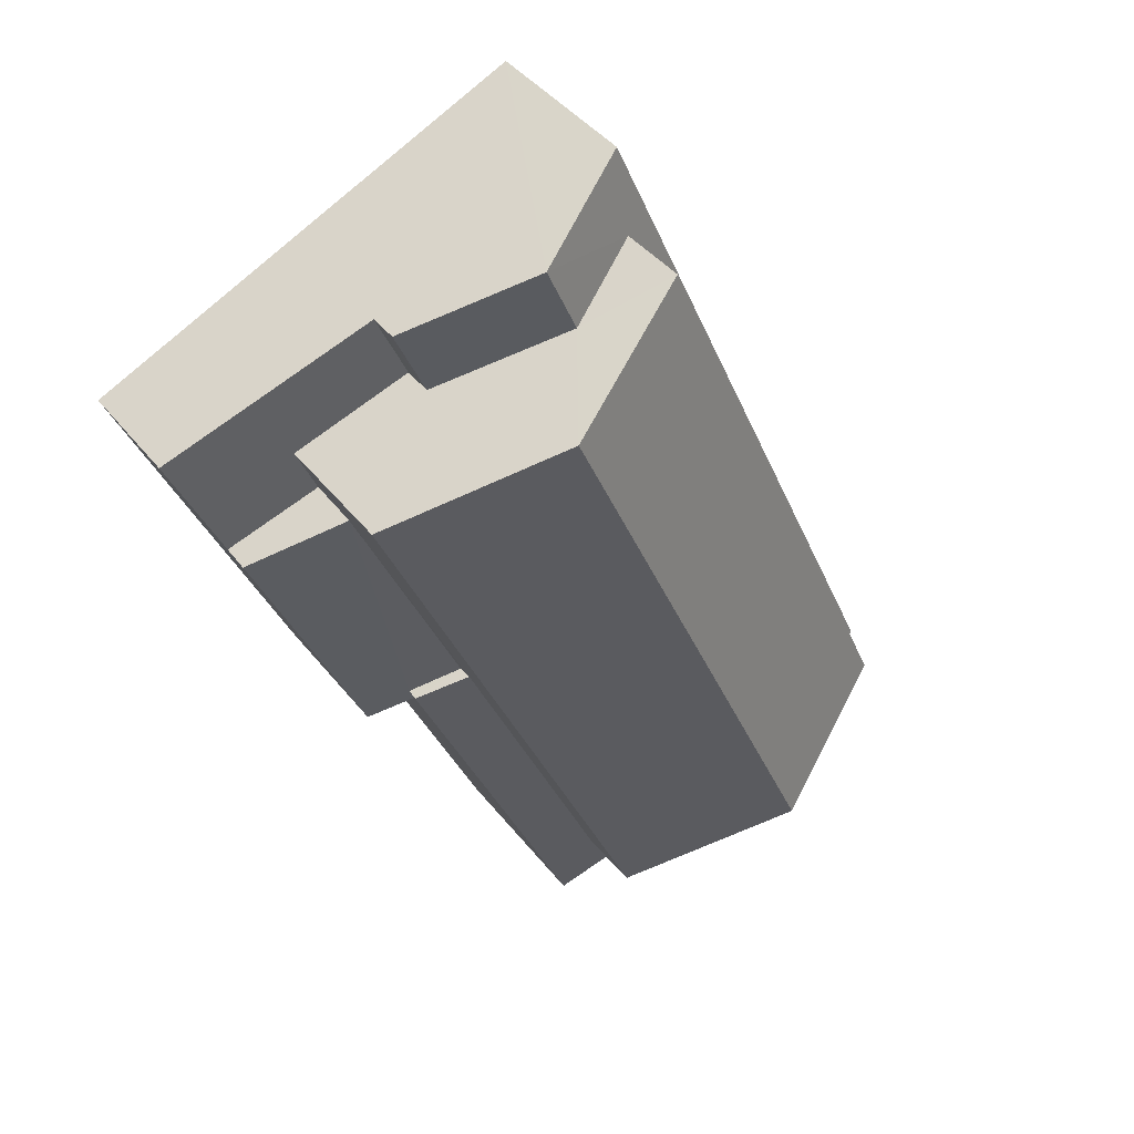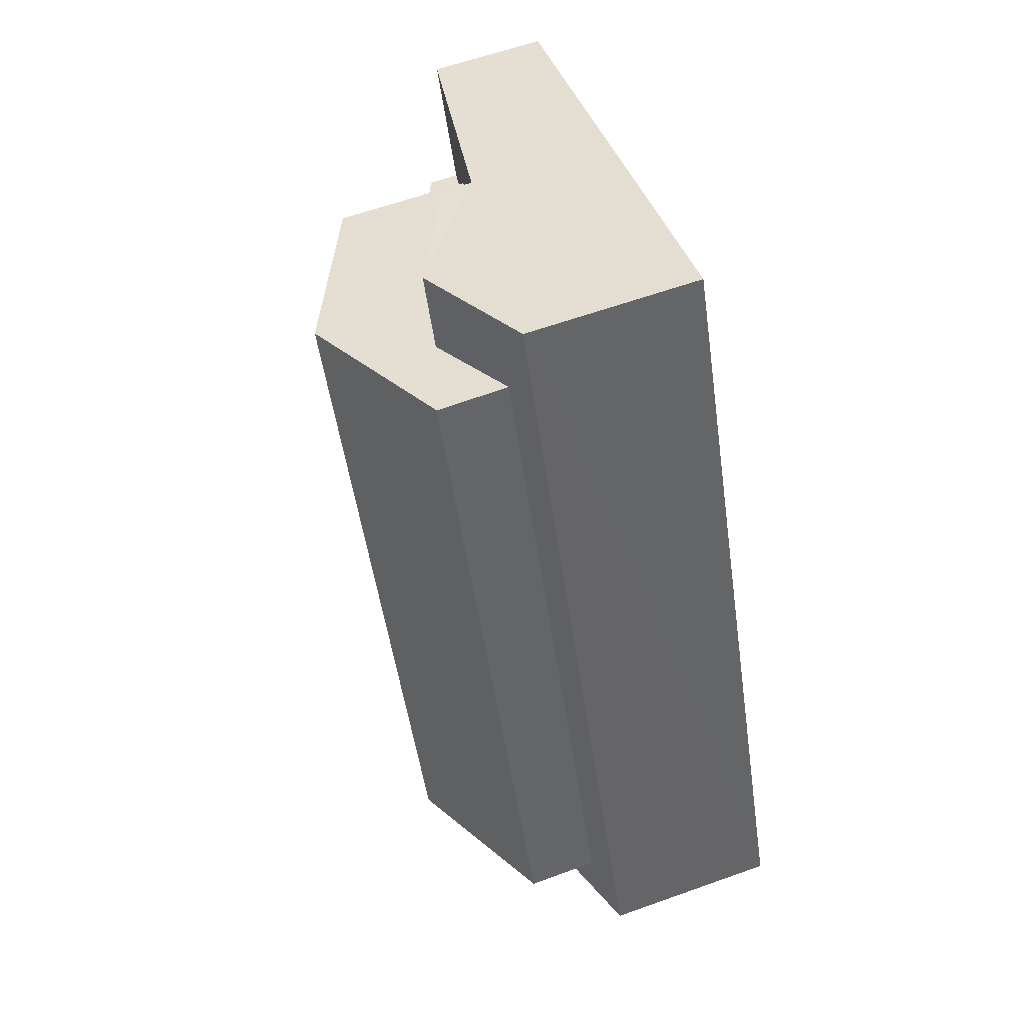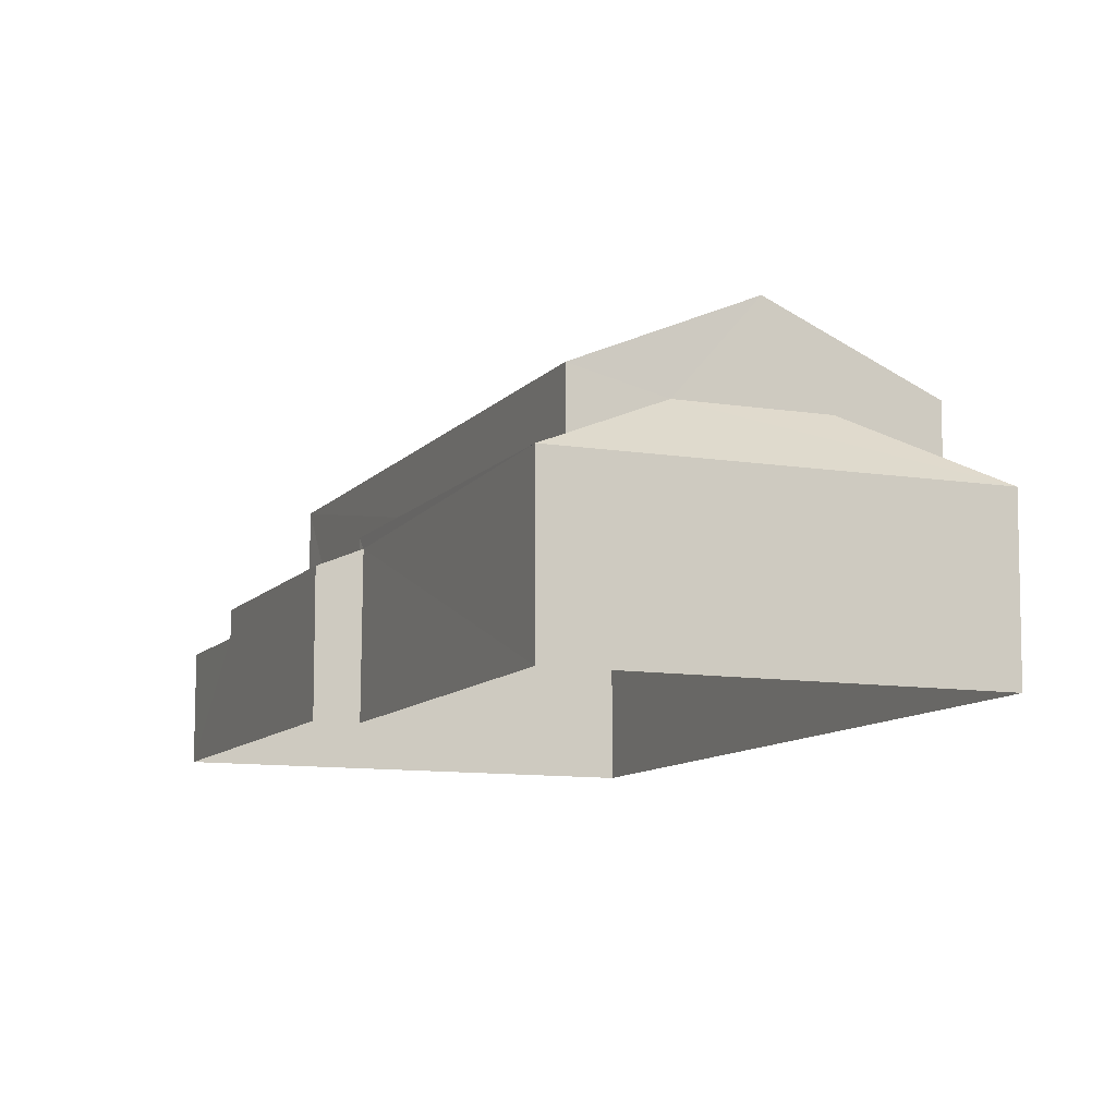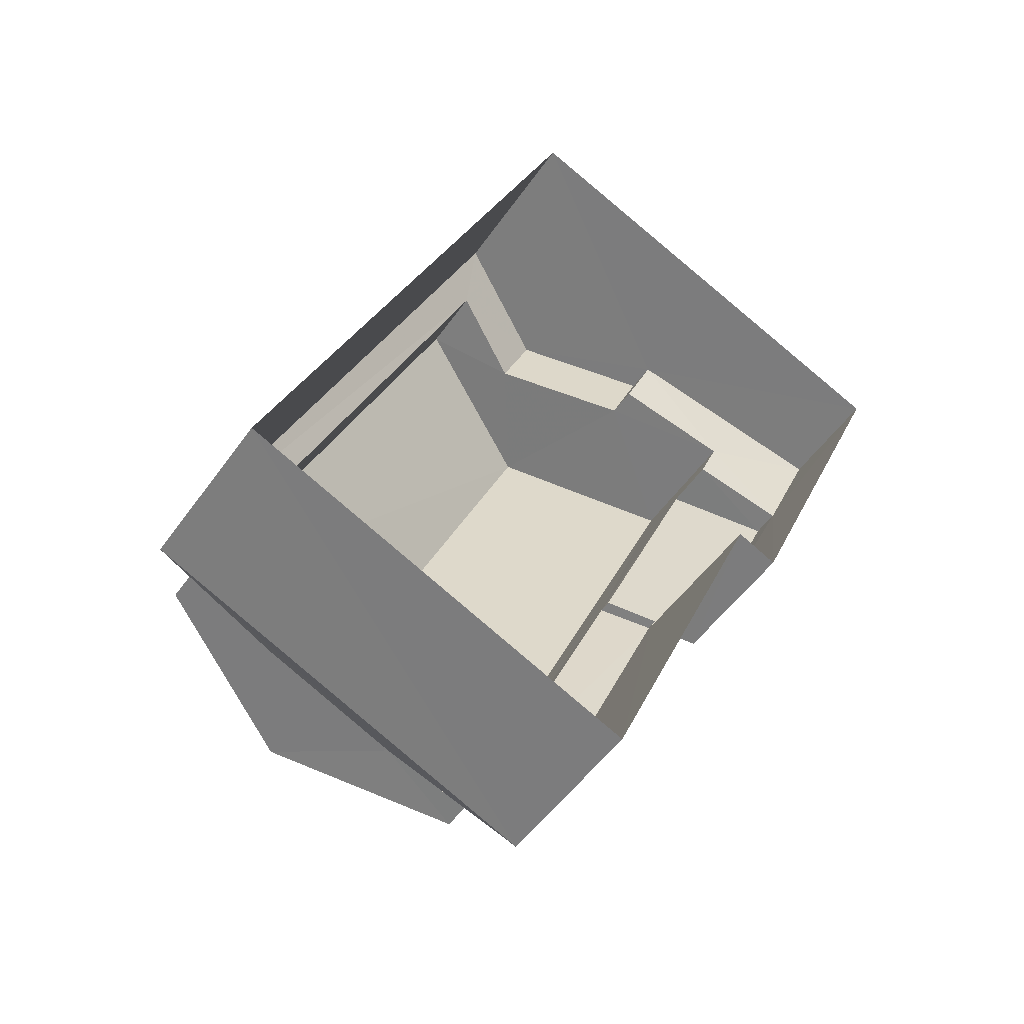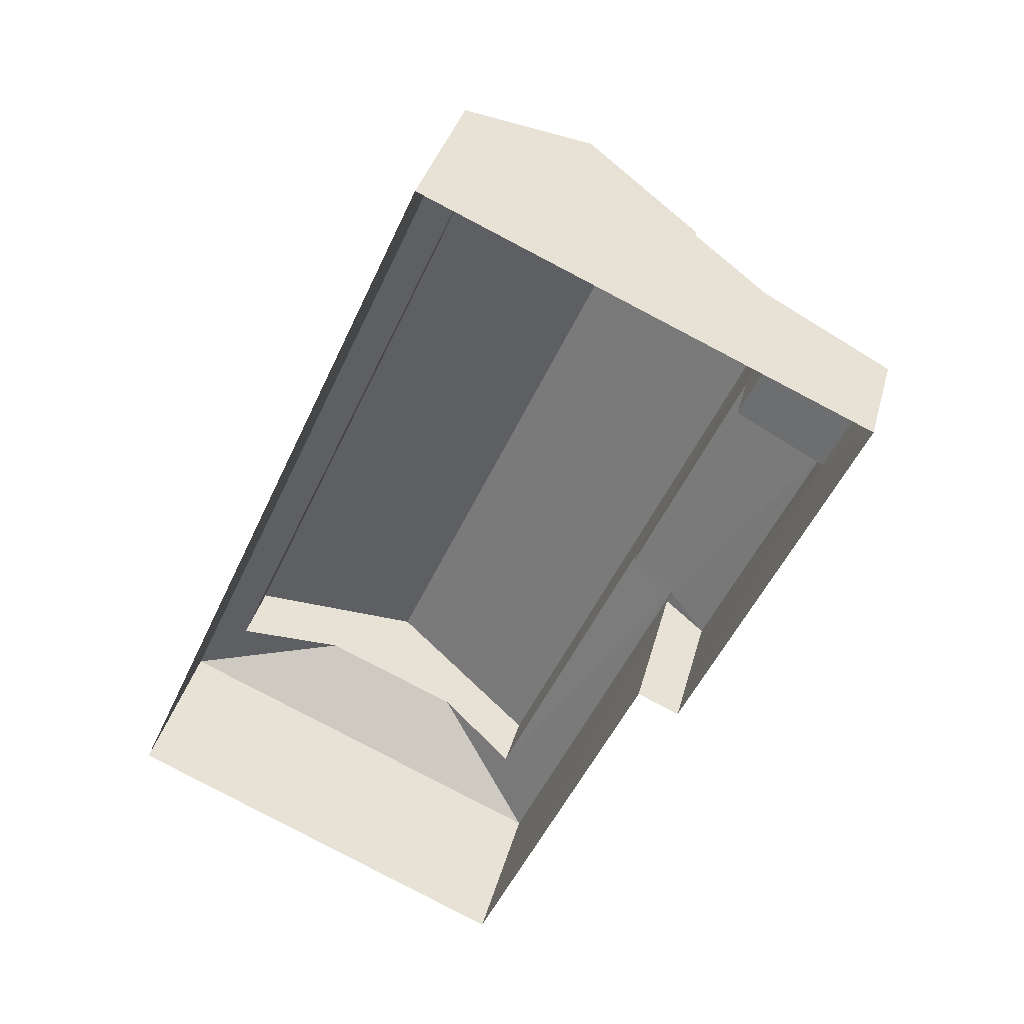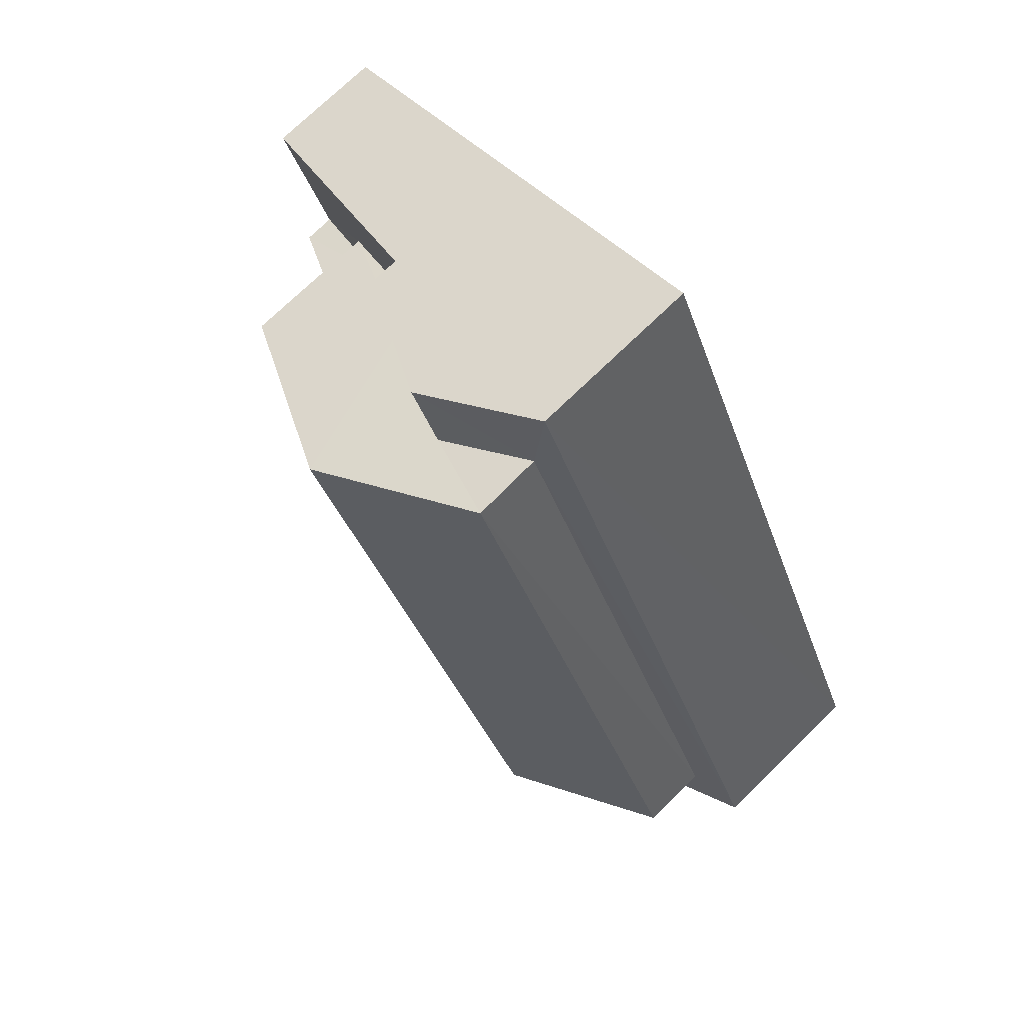
<metadata>
{"format":"obj","ext":"obj","renderer":"f3d","projection":"perspective","resolution":1024,"background":"white","views":[{"elev":42.4,"azim":-34.8,"up":"+Y"},{"elev":64.4,"azim":70.6,"up":"+Y"},{"elev":-10.1,"azim":1.3,"up":"+Z"},{"elev":-49.5,"azim":146.8,"up":"+Y"},{"elev":36.0,"azim":-165.7,"up":"+Y"},{"elev":75.3,"azim":46.2,"up":"+Y"}]}
</metadata>
<code>
v -3.178e+05 4.32e+04 33.99
v -3.178e+05 4.321e+04 34
v -3.178e+05 4.321e+04 33.98
v -3.178e+05 4.323e+04 34
v -3.178e+05 4.322e+04 34.01
v -3.178e+05 4.321e+04 34
v -3.178e+05 4.322e+04 36.62
v -3.178e+05 4.322e+04 36.93
v -3.178e+05 4.322e+04 36.63
v -3.178e+05 4.322e+04 37.31
v -3.178e+05 4.322e+04 36.93
v -3.178e+05 4.322e+04 37.31
v -3.178e+05 4.322e+04 41.73
v -3.178e+05 4.322e+04 39.99
v -3.178e+05 4.321e+04 39.98
v -3.178e+05 4.321e+04 41.72
v -3.178e+05 4.321e+04 39.97
v -3.178e+05 4.322e+04 39.99
v -3.178e+05 4.321e+04 37.72
v -3.178e+05 4.322e+04 37.29
v -3.178e+05 4.321e+04 37.28
v -3.178e+05 4.321e+04 37.72
v -3.178e+05 4.322e+04 38.21
v -3.178e+05 4.321e+04 38.21
v -3.178e+05 4.321e+04 38.52
v -3.178e+05 4.32e+04 38
v -3.178e+05 4.321e+04 39.46
v -3.178e+05 4.321e+04 38.53
v -3.178e+05 4.321e+04 38.01
v -3.178e+05 4.321e+04 38
v -3.178e+05 4.321e+04 38.34
v -3.178e+05 4.321e+04 39.46
v -3.178e+05 4.322e+04 38.36
v -3.178e+05 4.323e+04 39.37
v -3.178e+05 4.322e+04 39.37
v -3.178e+05 4.323e+04 38.02
v -3.178e+05 4.322e+04 38.02
v -3.178e+05 4.322e+04 38.02
f 1 2 3
f 3 2 4
f 4 2 5
f 2 6 5
f 7 8 9
f 9 8 10
f 7 11 8
f 10 8 12
f 13 14 15
f 16 13 15
f 13 17 18
f 13 16 17
f 19 20 21
f 21 22 19
f 23 20 19
f 24 23 19
f 25 26 27
f 28 29 25
f 29 26 25
f 30 31 32
f 33 34 35
f 33 36 34
f 33 30 36
f 33 31 30
f 37 34 38
f 37 35 34
f 30 32 27
f 26 30 27
f 20 23 11
f 7 20 11
f 21 7 6
f 6 7 5
f 21 20 7
f 5 7 9
f 18 31 33
f 18 17 31
f 31 17 32
f 17 16 32
f 27 15 25
f 27 16 15
f 32 16 27
f 36 4 34
f 38 34 10
f 10 5 9
f 10 4 5
f 34 4 10
f 26 1 3
f 30 26 3
f 24 29 28
f 24 19 29
f 2 21 6
f 2 22 21
f 3 36 30
f 3 4 36
f 10 37 38
f 10 12 37
f 2 1 22
f 1 26 22
f 22 29 19
f 22 26 29
f 25 15 28
f 11 23 8
f 15 14 28
f 23 24 28
f 14 8 23
f 28 14 23
f 18 33 35
f 12 8 37
f 35 37 13
f 18 35 13
f 37 8 14
f 13 37 14

</code>
